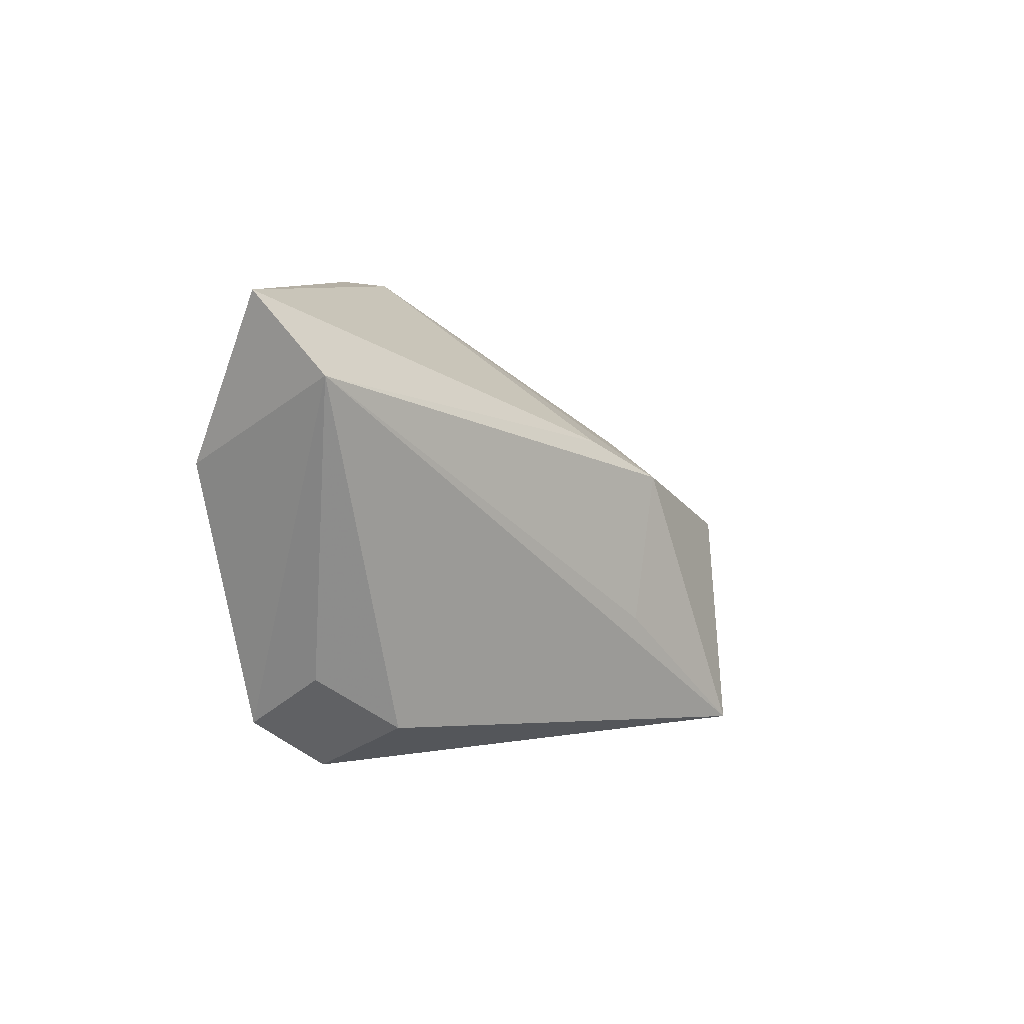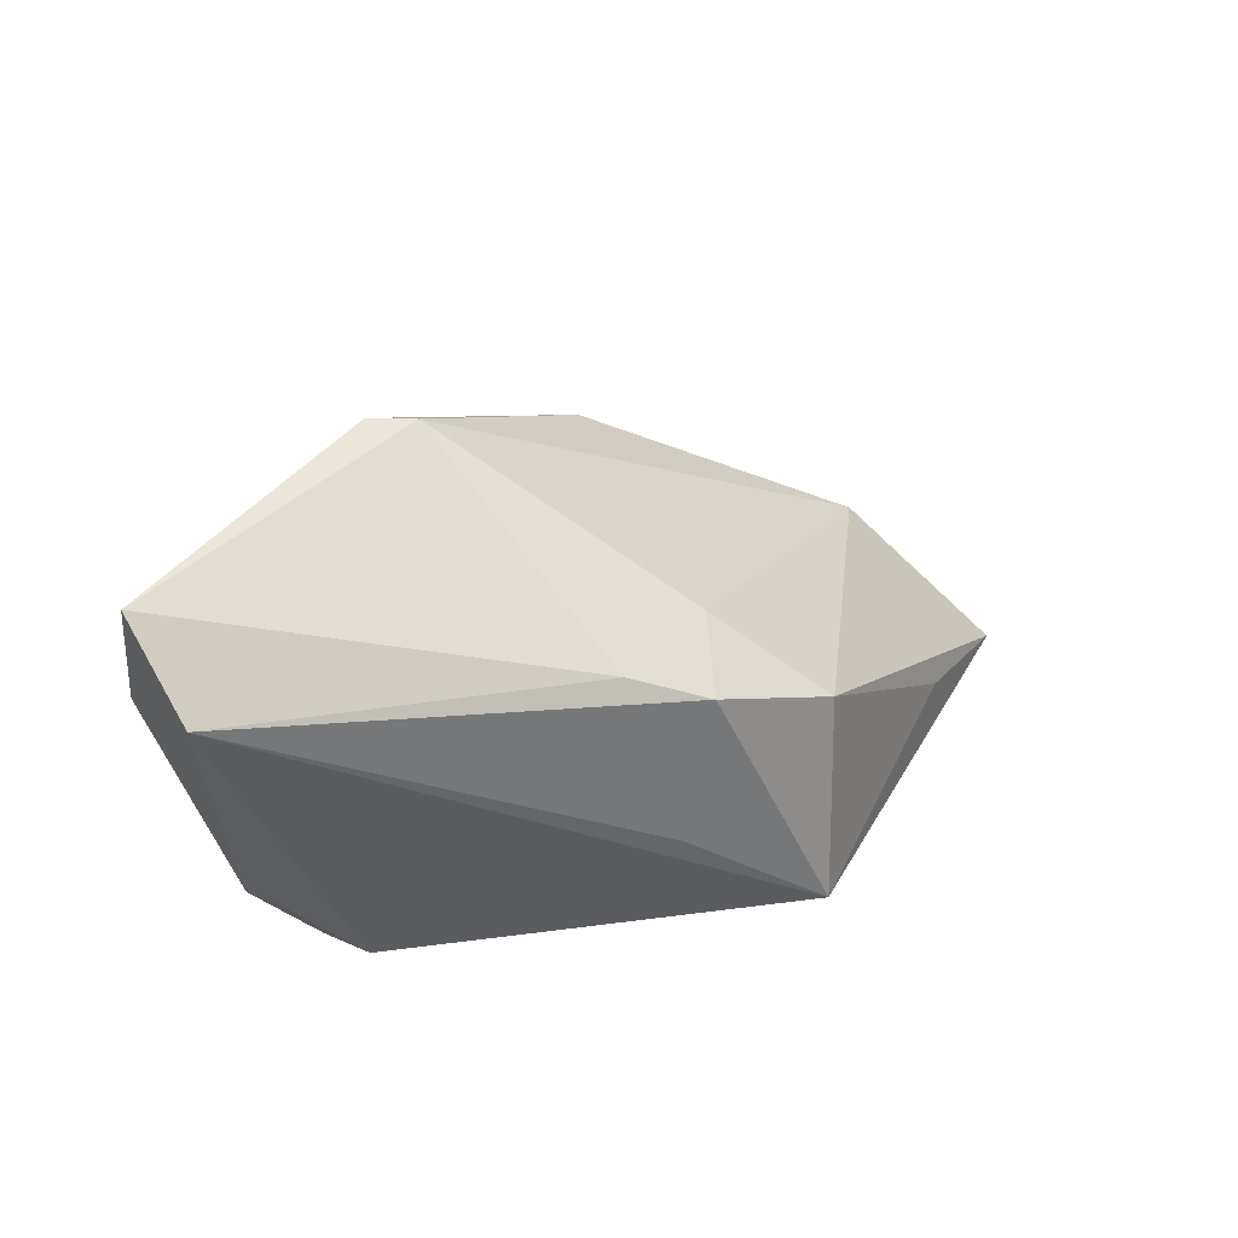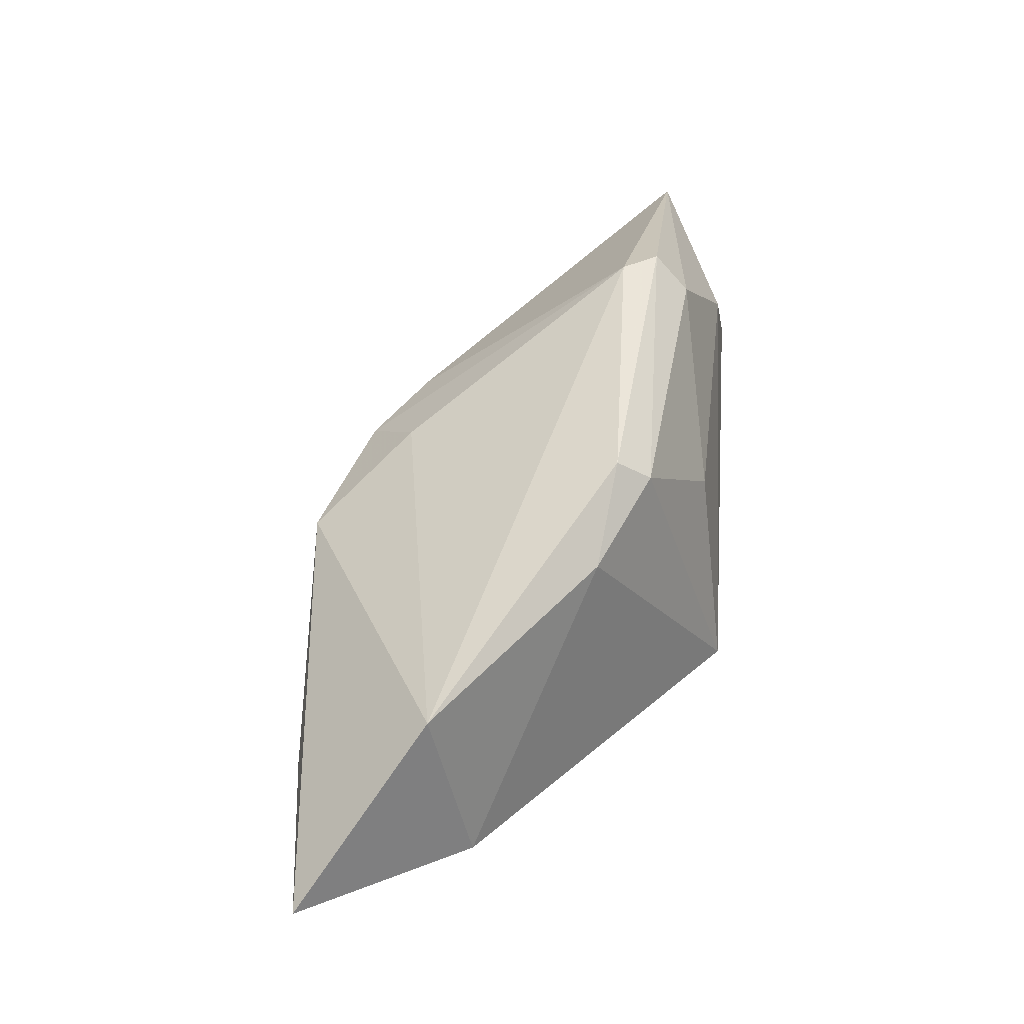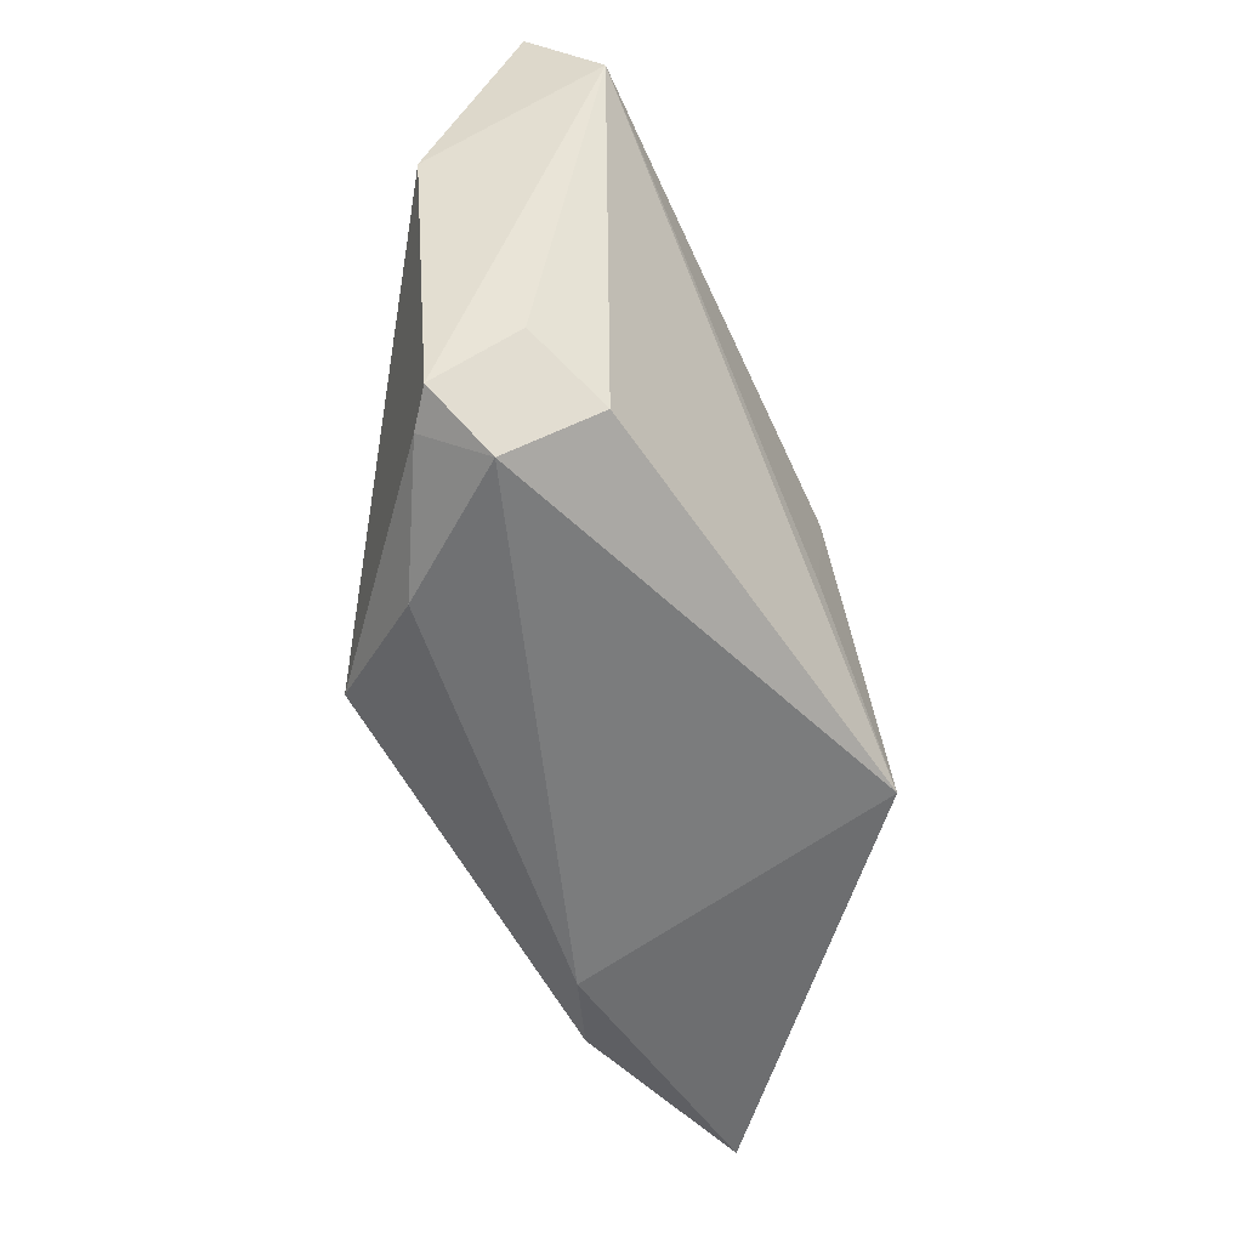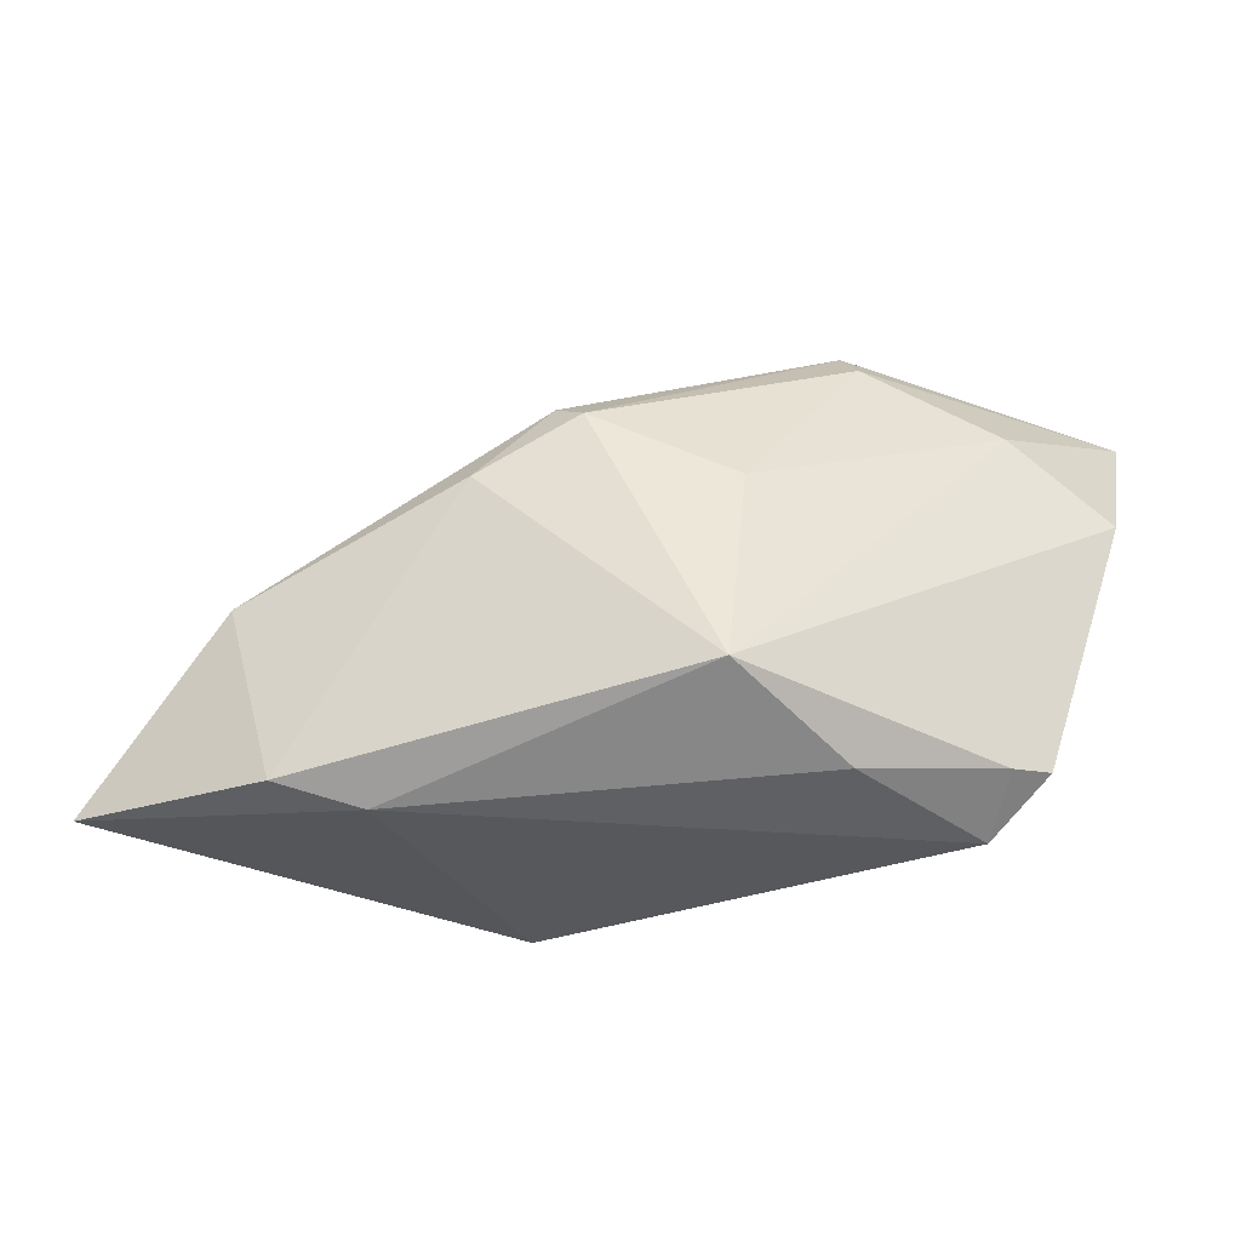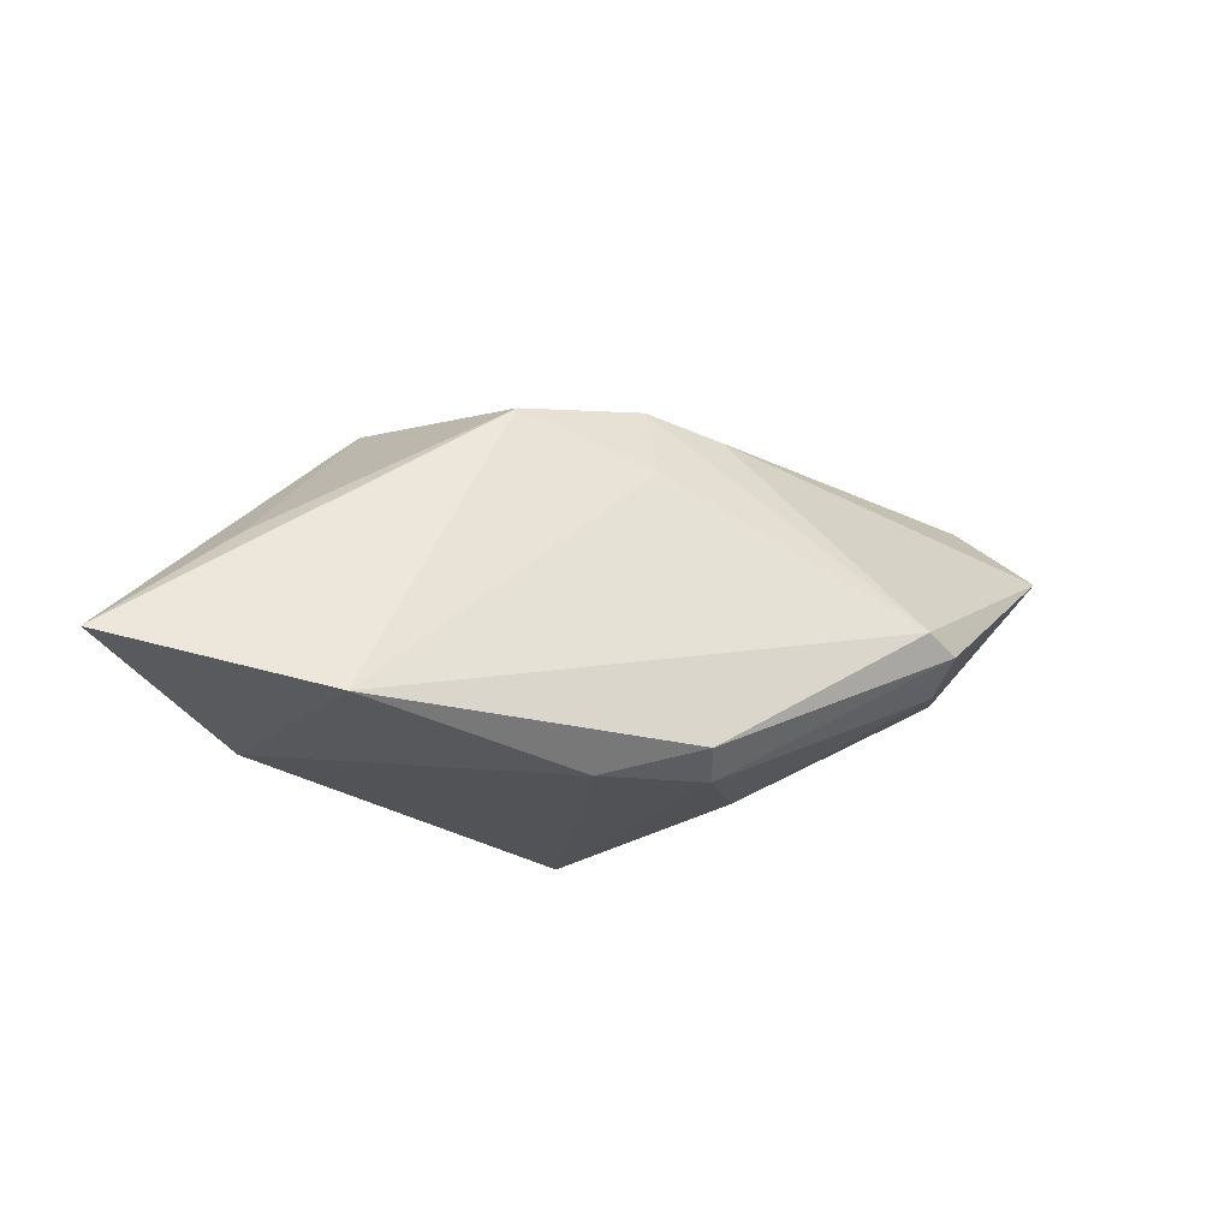
<metadata>
{"format":"obj","ext":"obj","renderer":"f3d","projection":"perspective","resolution":1024,"background":"white","views":[{"elev":1.4,"azim":-46.6,"up":"+Y"},{"elev":34.2,"azim":-23.0,"up":"+Y"},{"elev":30.1,"azim":128.5,"up":"+Y"},{"elev":-57.9,"azim":-65.0,"up":"+Y"},{"elev":-32.4,"azim":-168.0,"up":"+Y"},{"elev":-19.5,"azim":126.8,"up":"+Z"}]}
</metadata>
<code>
v -0.01698 -0.02034 -0.01076
v 0.01827 0.01071 -0.02197
v -0.01742 0.03312 -0.004453
v -0.03495 -0.01711 -2.321e-05
v 0.06074 -0.01804 -0.0119
v 0.02203 -0.0198 0.02174
v -0.007347 -0.01416 -0.02327
v -0.03384 -0.01177 0.009144
v -0.0125 0.03282 -0.002798
v -0.03125 -0.01777 -0.002927
v -0.01957 0.02871 -0.007788
v 0.04382 0.0009754 -0.01766
v -0.04412 0.01161 0.001784
v -0.04564 0.02931 0.01318
v 0.02891 -0.02215 -0.01561
v 0.008178 0.009986 0.02174
v -0.02589 -0.01734 0.01372
v -0.02805 -0.02215 0.003721
v -0.008805 0.009079 -0.01891
v 0.00698 0.0173 -0.02126
v 0.03791 -0.01978 -0.01903
v -0.04265 0.02041 0.02093
v 0.04579 -0.0123 0.001172
v -0.0007967 0.01414 0.02021
v -0.03396 0.02047 -0.00365
v 0.004999 -0.006655 0.02174
v 0.01046 0.02 -0.01884
v 0.01121 0.01399 0.01267
v 0.02303 0.003984 0.01853
f 5 6 15
f 5 15 21
f 23 6 5
f 5 29 23
f 23 29 6
f 6 29 16
f 12 29 5
f 5 21 12
f 18 15 6
f 6 17 18
f 4 10 18
f 18 8 4
f 17 8 18
f 14 25 13
f 6 16 26
f 2 12 21
f 7 13 25
f 20 2 7
f 7 10 4
f 4 13 7
f 7 2 21
f 7 21 15
f 11 3 20
f 11 25 14
f 14 3 11
f 20 3 27
f 27 2 20
f 12 2 27
f 12 27 9
f 9 27 3
f 9 24 16
f 9 3 14
f 14 24 9
f 22 26 16
f 22 24 14
f 16 24 22
f 22 8 17
f 22 17 6
f 6 26 22
f 14 13 22
f 4 8 22
f 22 13 4
f 1 18 10
f 10 7 1
f 15 18 1
f 1 7 15
f 19 7 25
f 25 11 19
f 20 7 19
f 19 11 20
f 29 12 28
f 12 9 28
f 28 16 29
f 28 9 16

</code>
